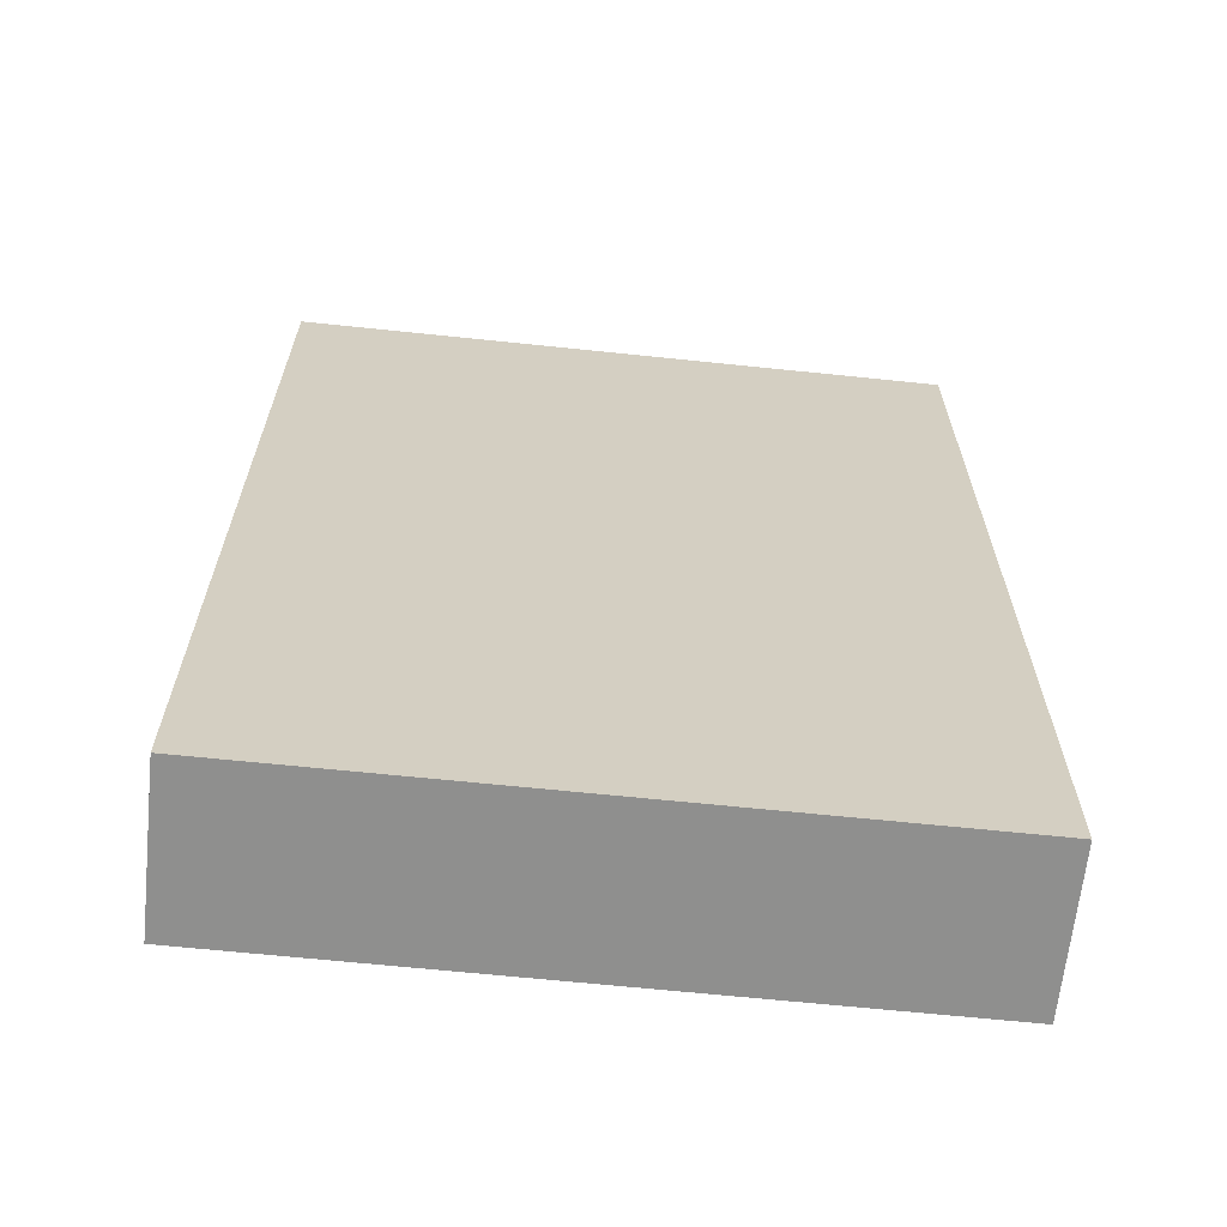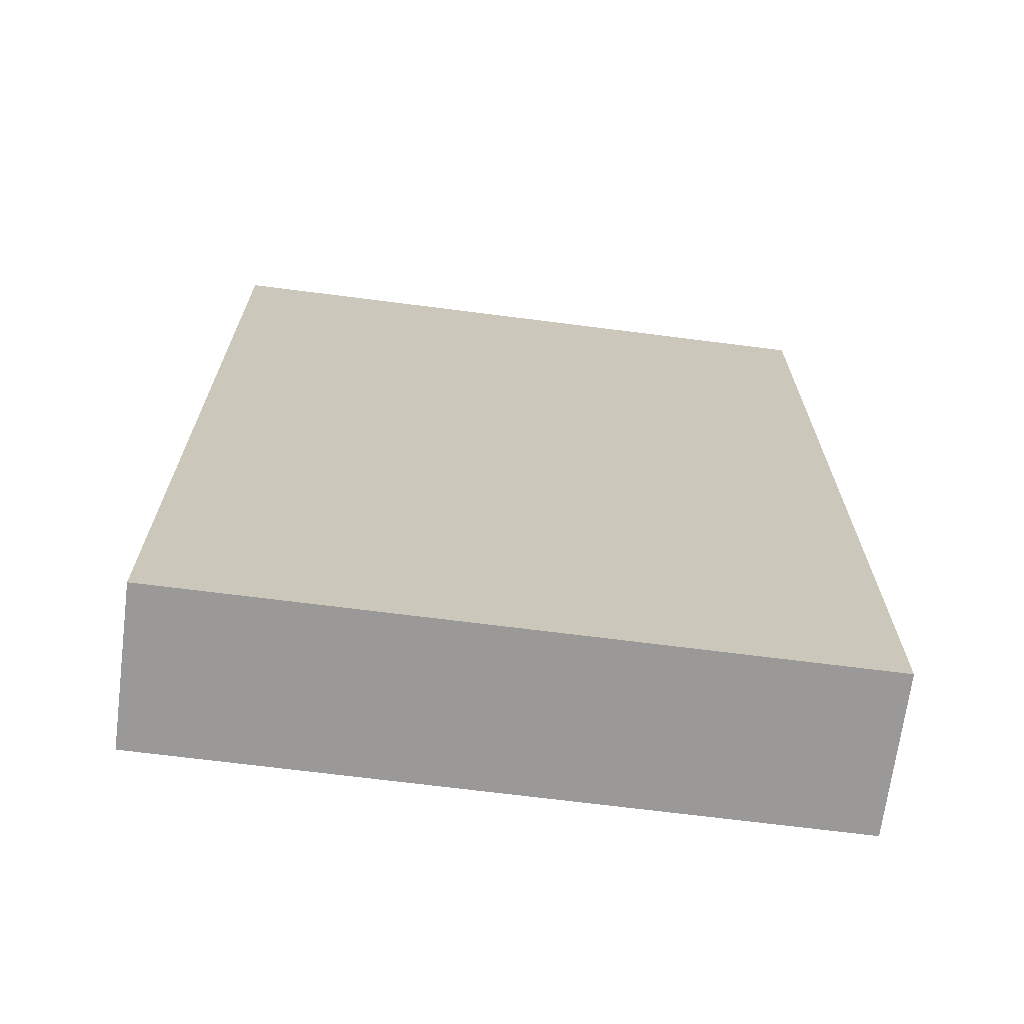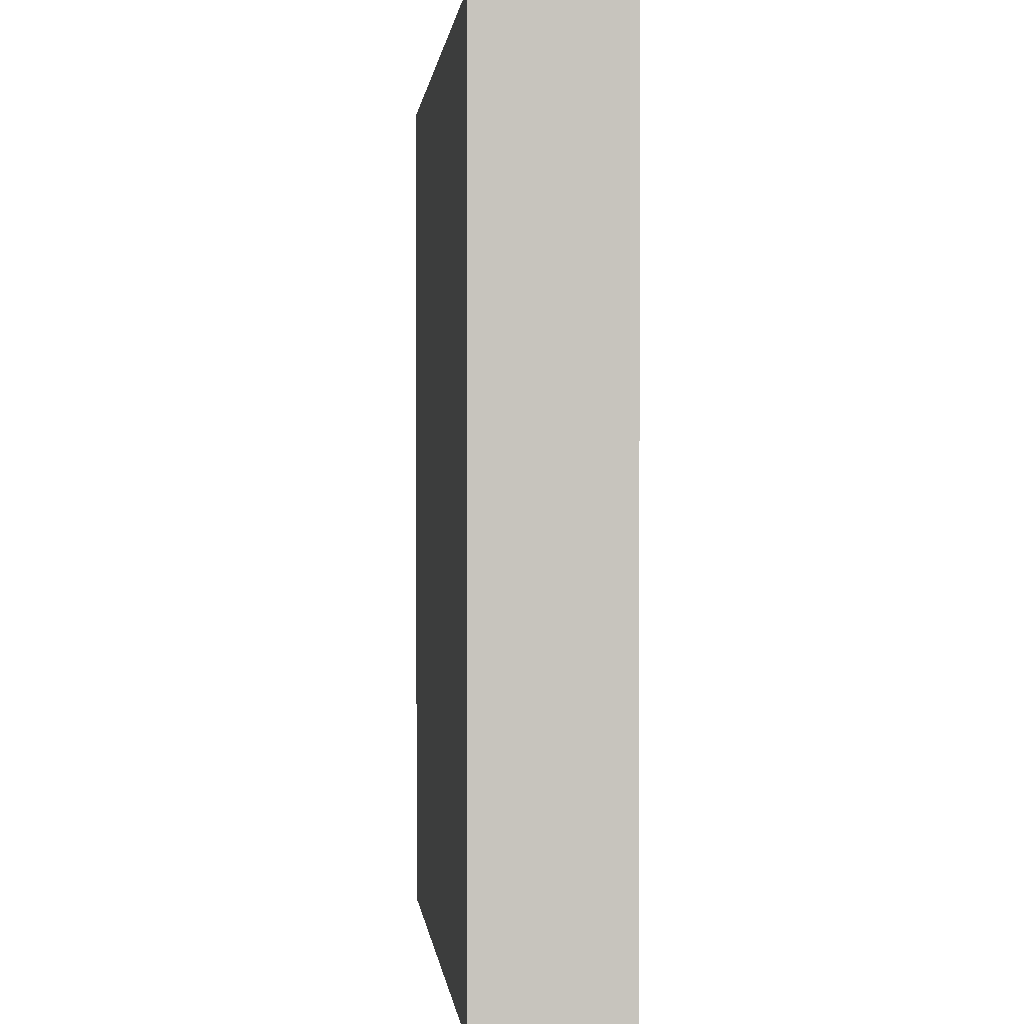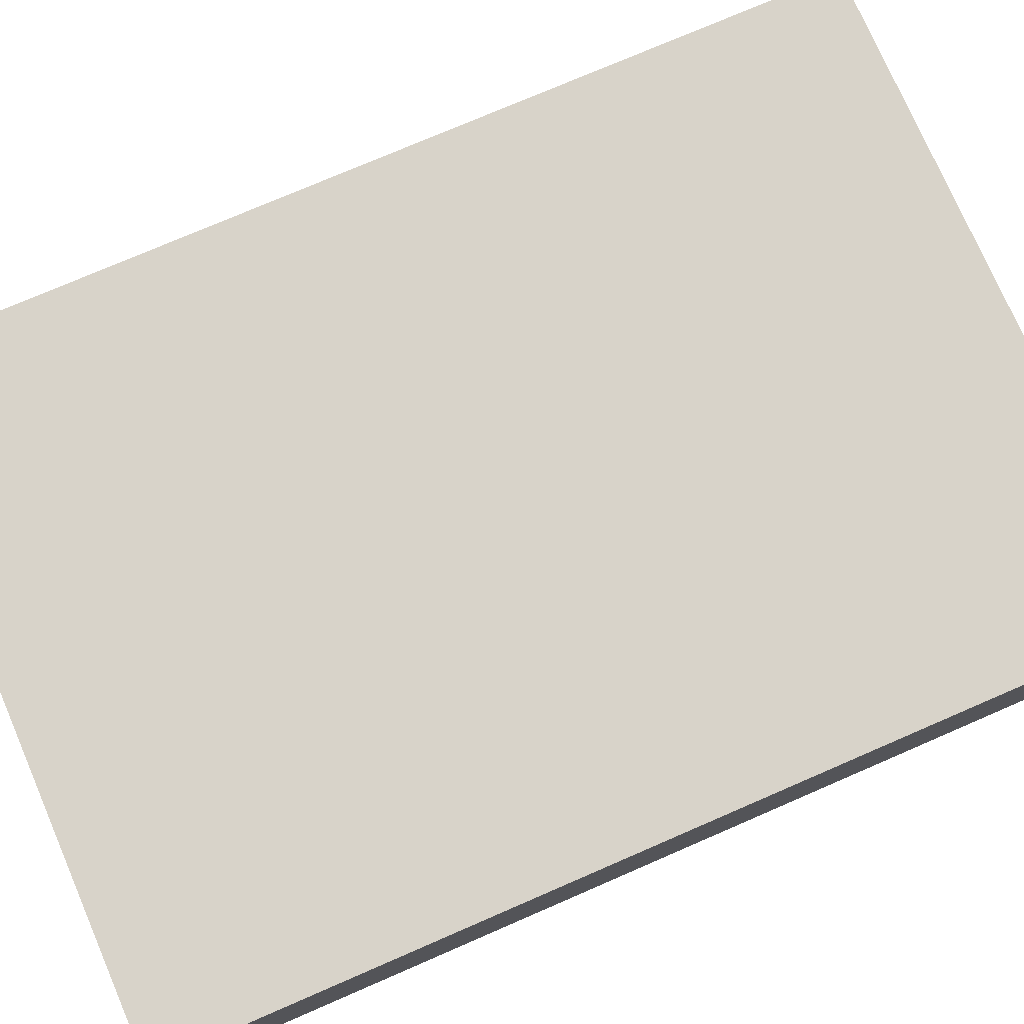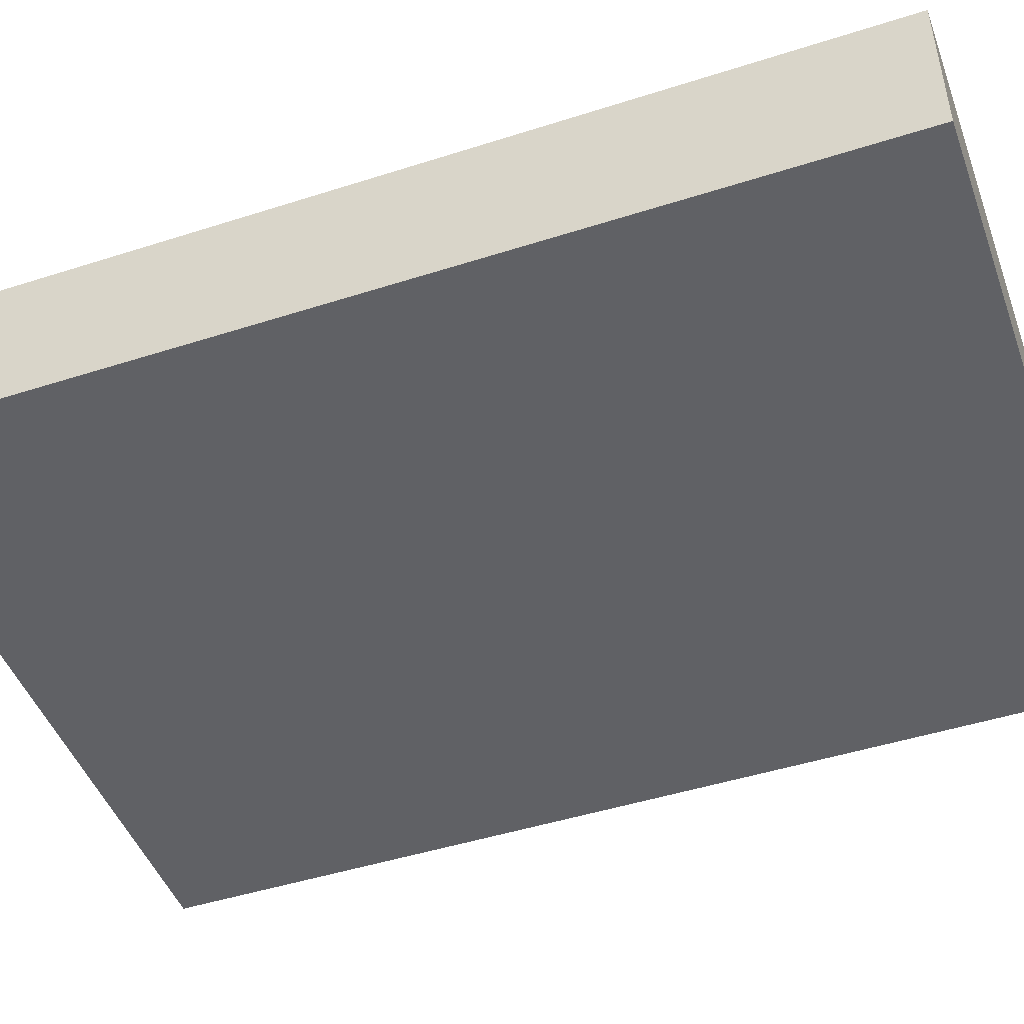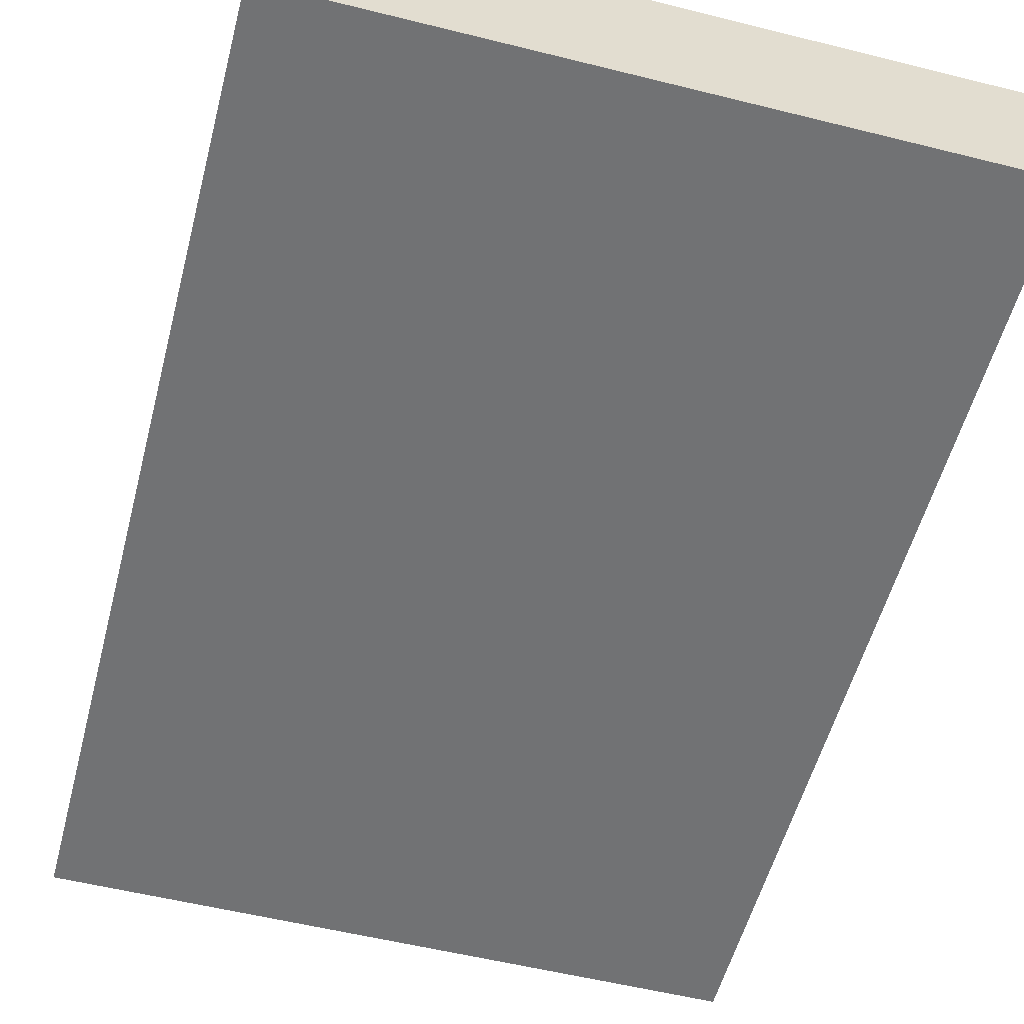
<metadata>
{"format":"obj","ext":"obj","renderer":"f3d","projection":"perspective","resolution":1024,"background":"white","views":[{"elev":-65.1,"azim":-6.0,"up":"+Y"},{"elev":-68.9,"azim":-7.3,"up":"+Y"},{"elev":0.9,"azim":83.5,"up":"+Y"},{"elev":75.9,"azim":66.6,"up":"+Z"},{"elev":-47.2,"azim":-70.1,"up":"+Z"},{"elev":-55.4,"azim":-14.7,"up":"+Z"}]}
</metadata>
<code>
o convex_0
v 0.08819 0.1258 0.02072
v -0.08856 -0.1258 -0.02101
v 0.08819 -0.1258 -0.02101
v -0.08856 -0.1258 0.02072
v -0.08856 0.1258 -0.02101
v -0.08856 0.1258 0.02072
v 0.08819 0.1258 -0.02101
v 0.08819 -0.1258 0.02072
f 1 4 8
f 2 3 4
f 3 2 5
f 2 4 5
f 4 1 6
f 1 5 6
f 5 4 6
f 1 3 7
f 5 1 7
f 3 5 7
f 3 1 8
f 4 3 8

</code>
